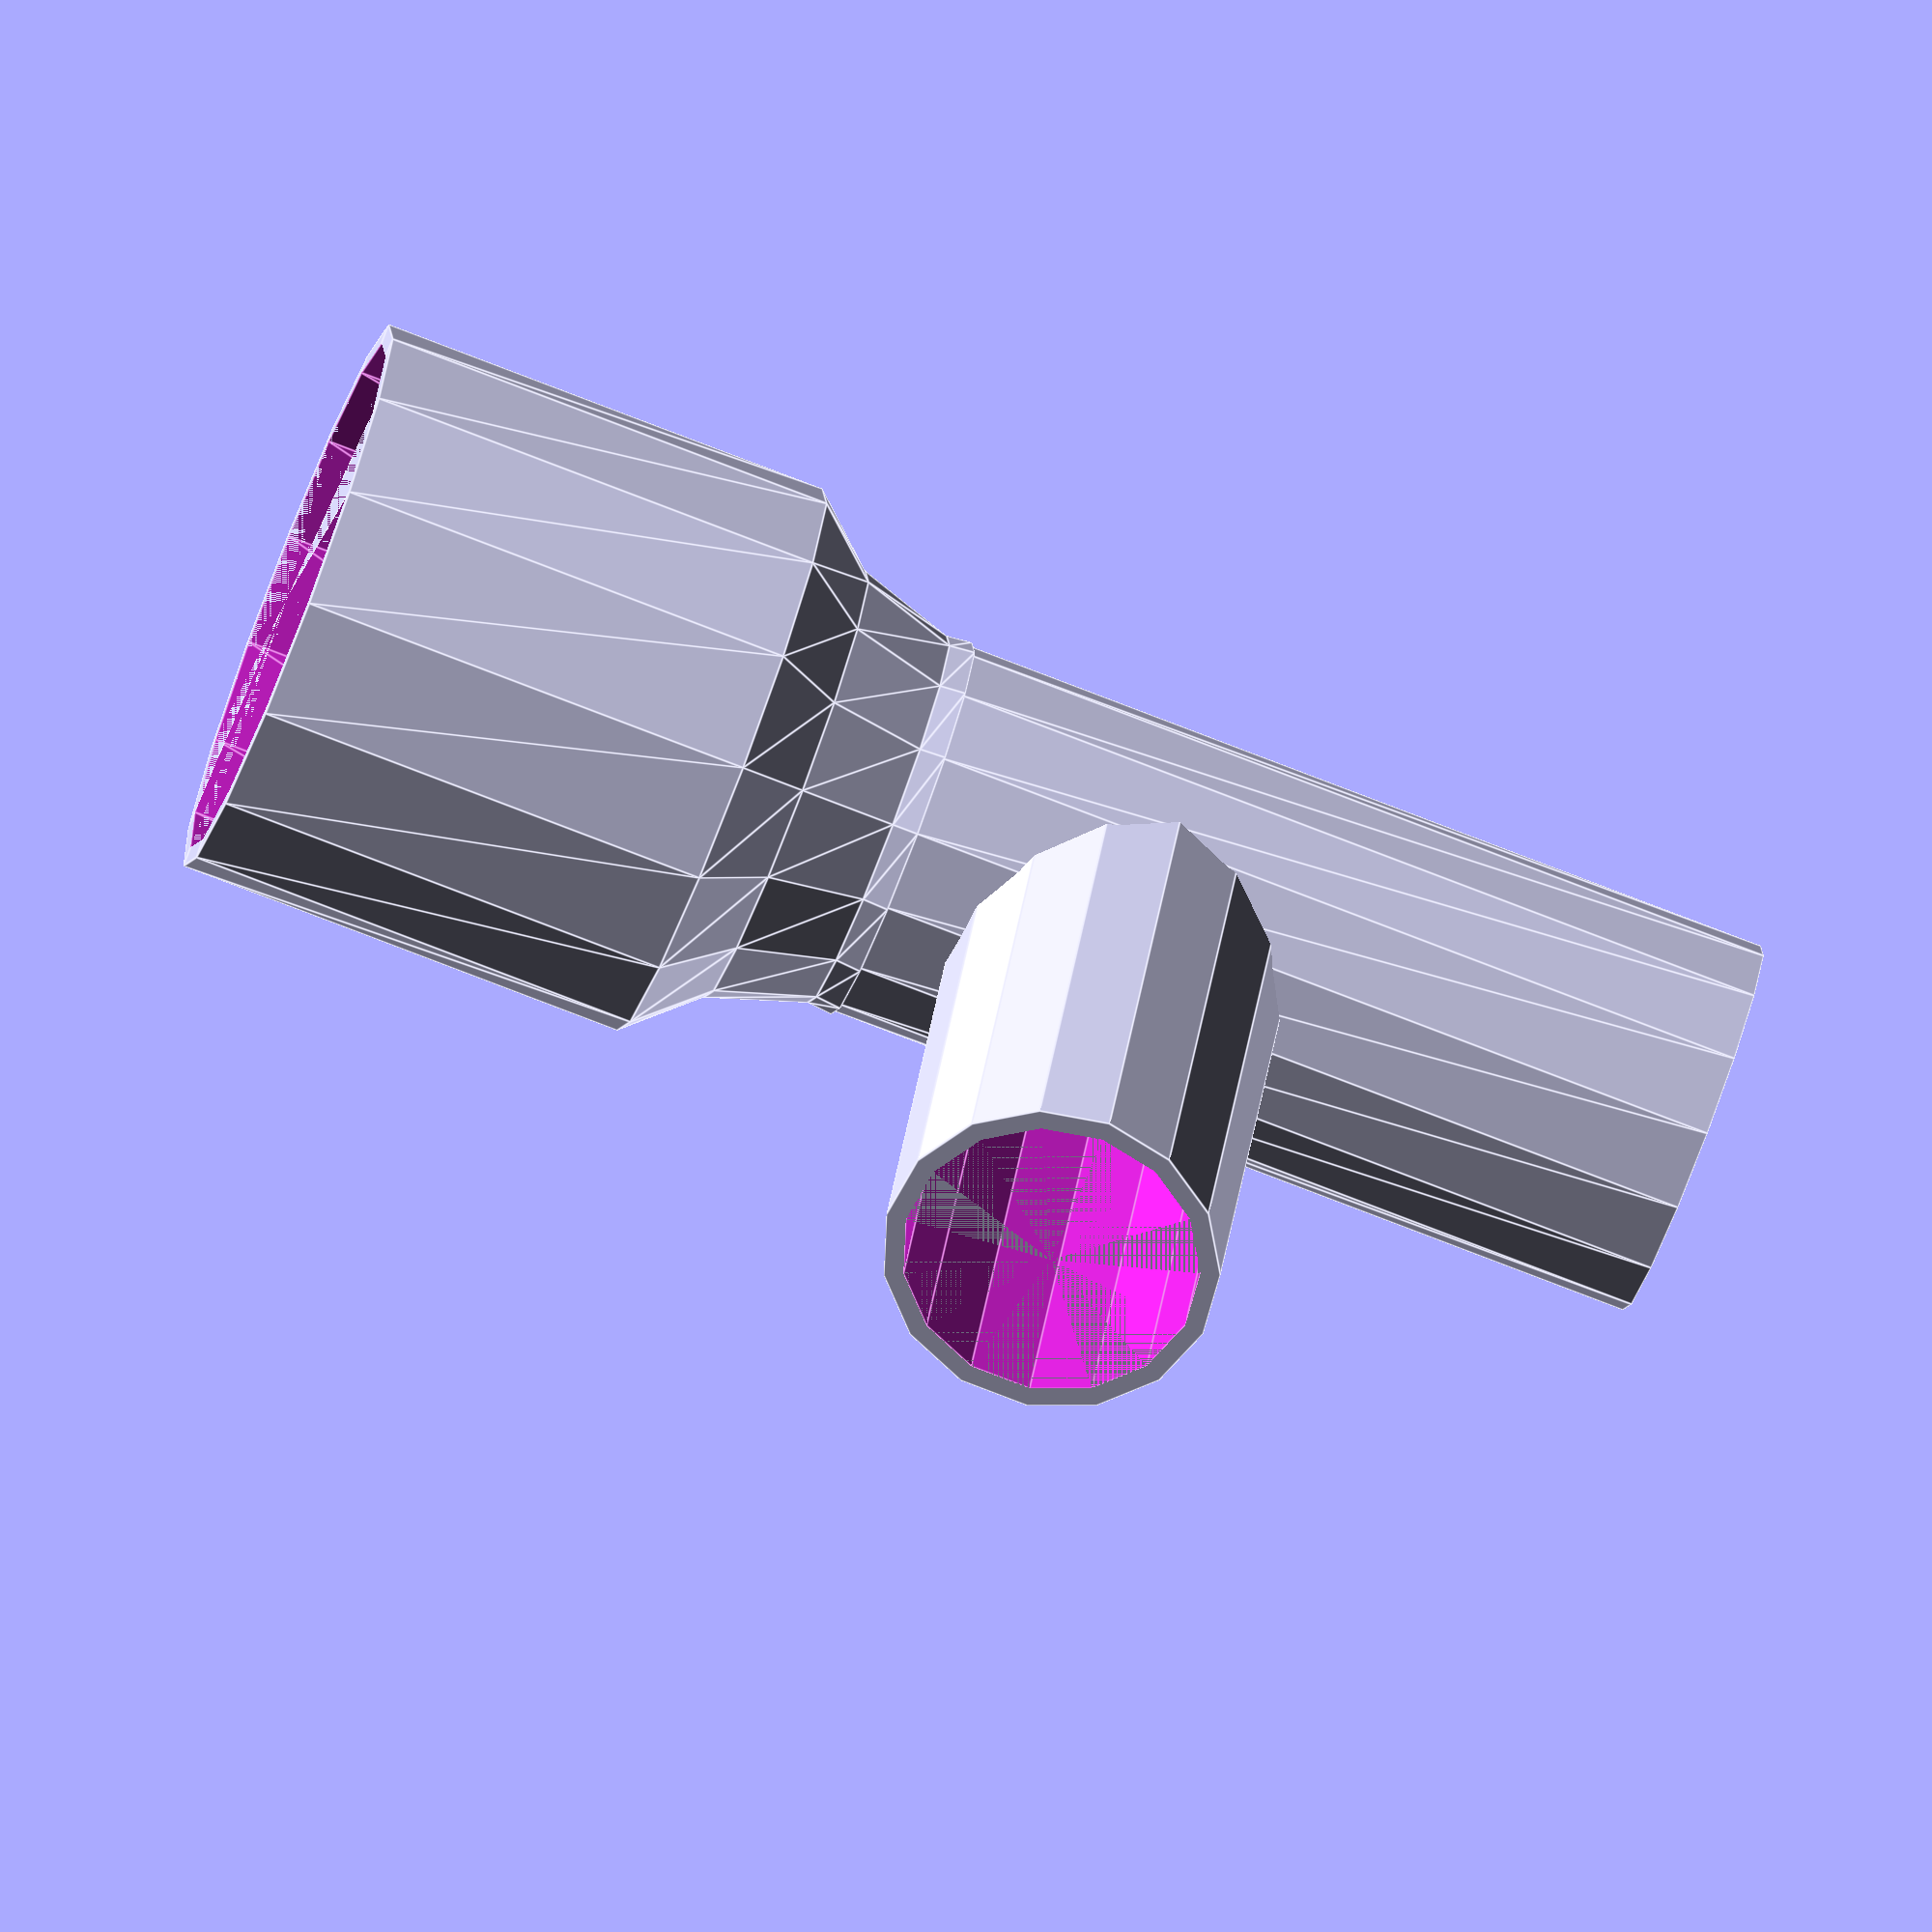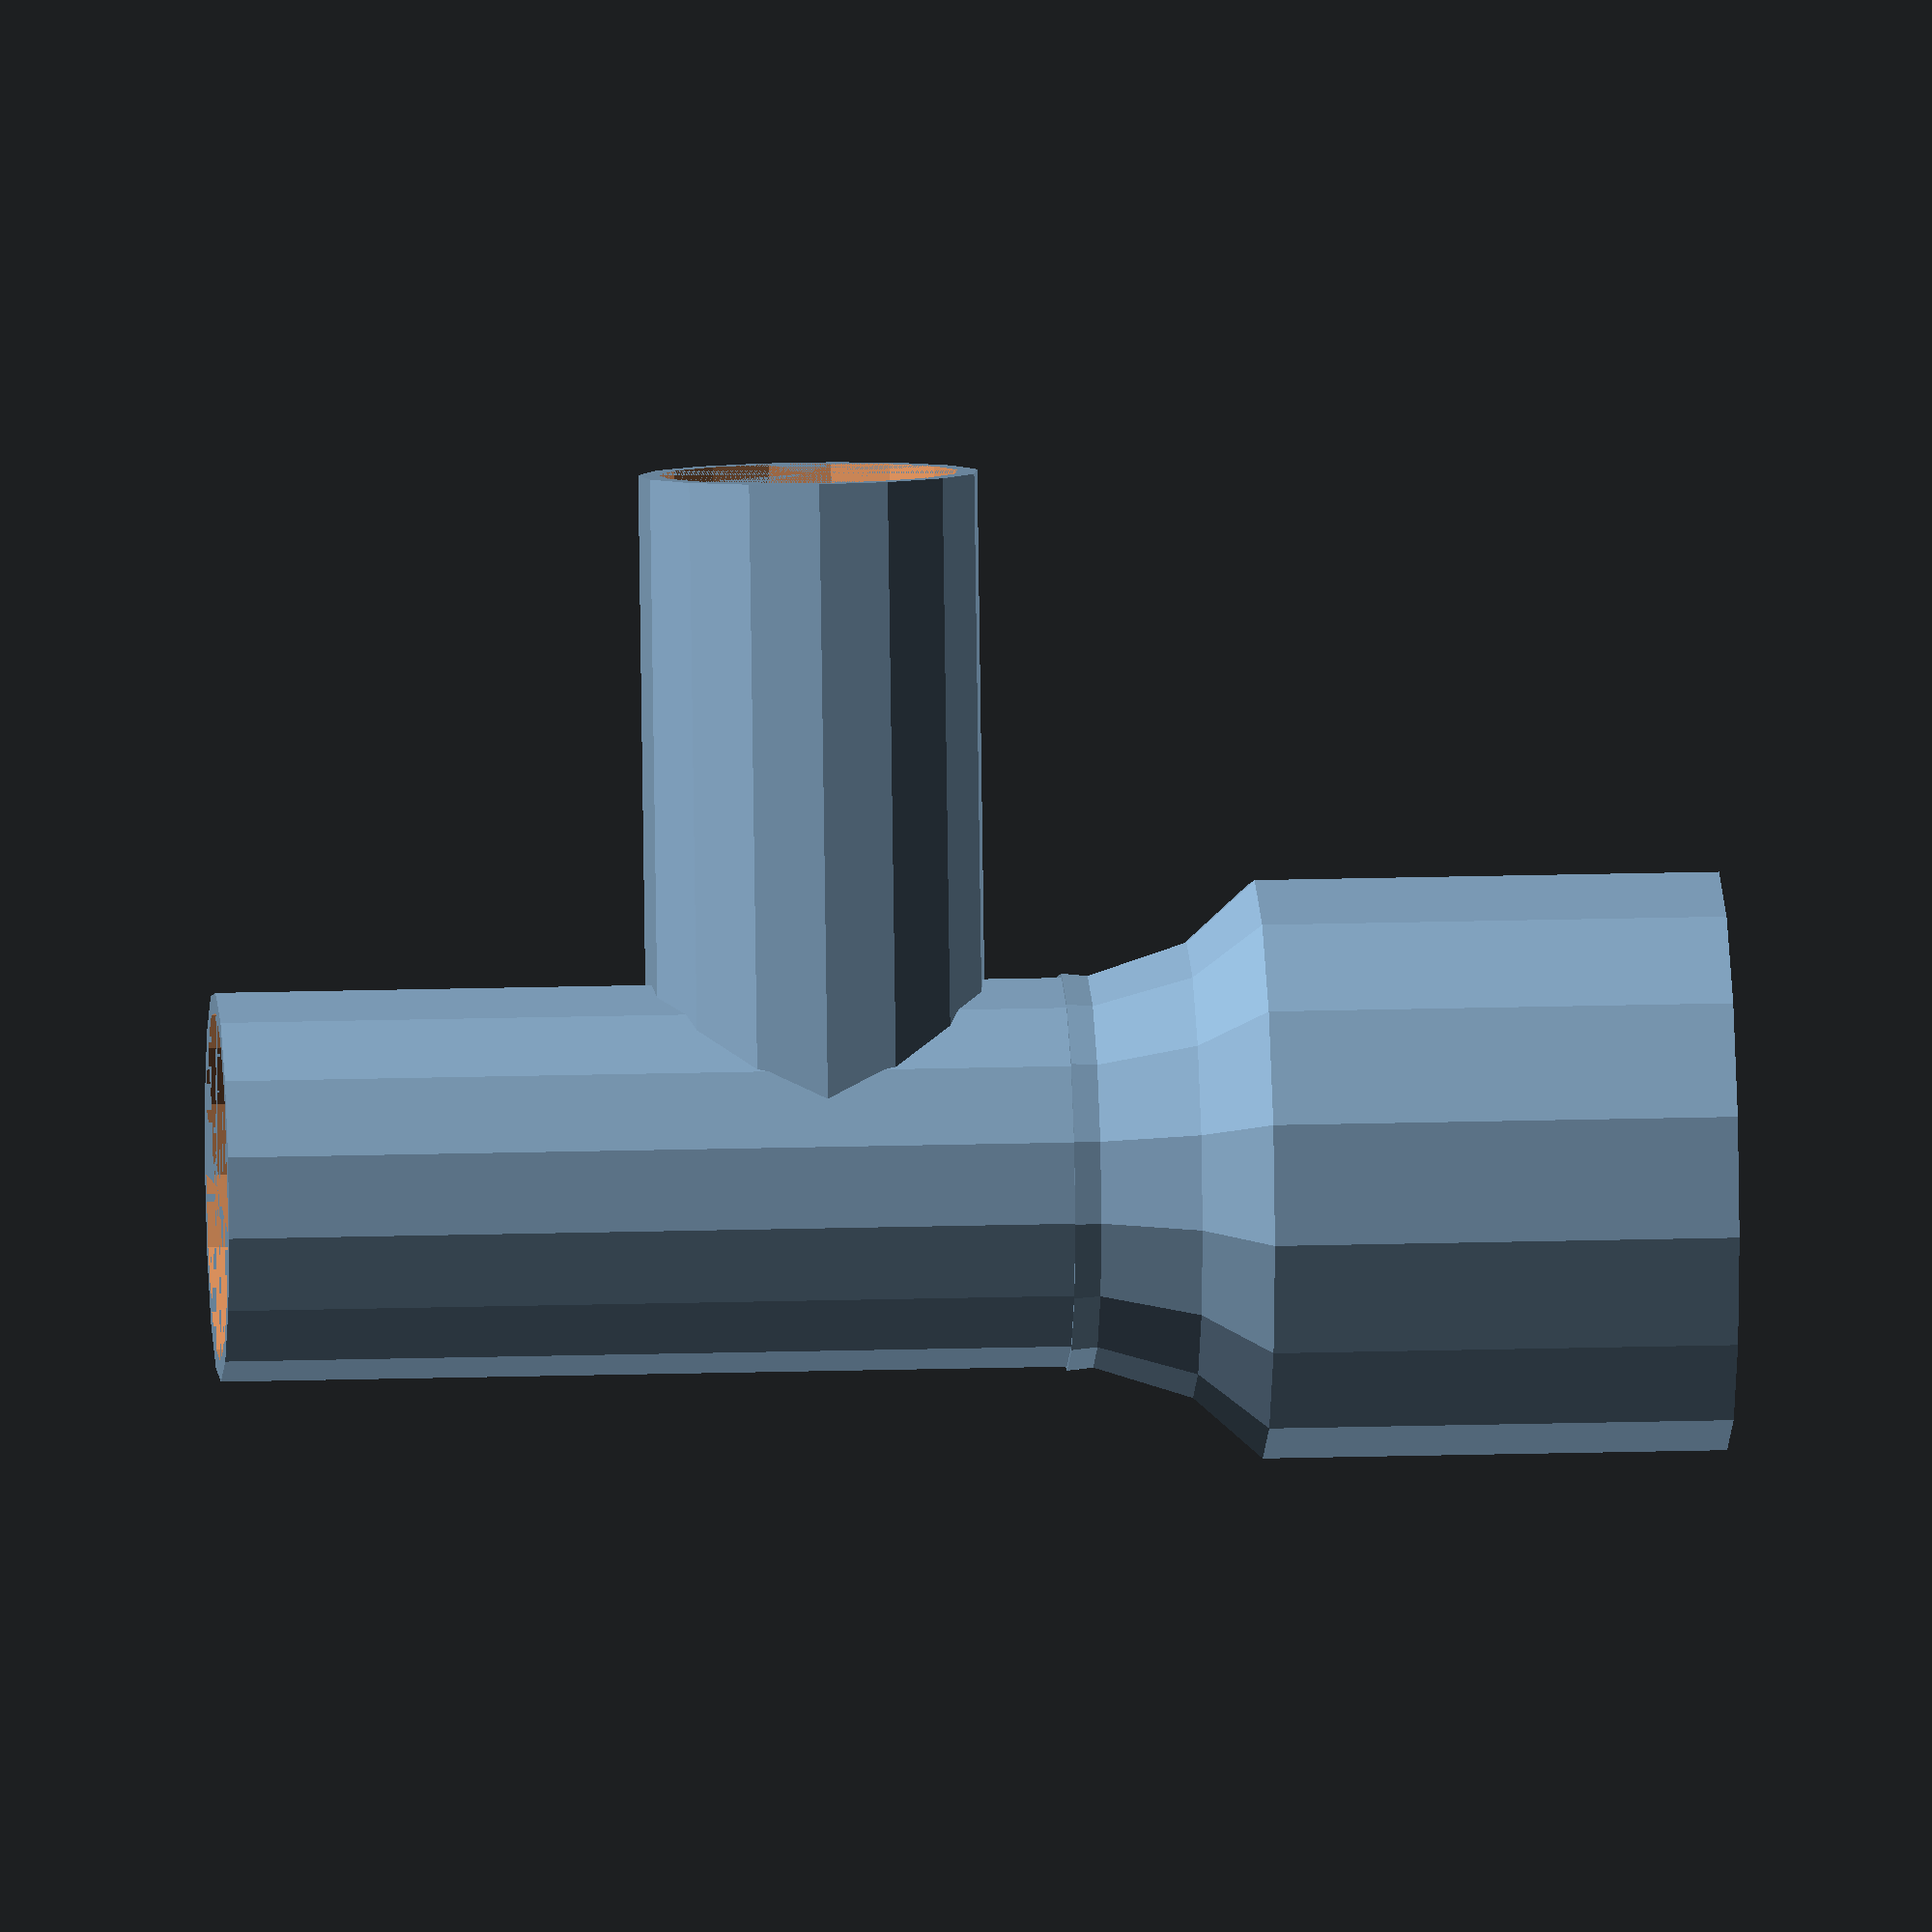
<openscad>
// Vacuum T-adapter
// Author: Sebastian Bär
//
// This 3D model is licensed under the terms of the GNU Public License (GPL) V3
//
// The model creates two tubes with a T-style intersection.
// Each opening can have a differente diameter.
//
//          Flange           .----. Intersecting tube 
//          --------.        |    |
//          |         `------+    +------.
// Wide end |                            |  Narrow end
//          |         .------------------'
//          ---------'
//
// Configuration parameters

$fn = 15;

material_width = 4;                     // width of the material of the tubes
d_lateral = 58;                         // diameter of the straight part of the T
d_lateral_narrow = 35 + material_width; // diameter of the narrow end
l_lateral = 150;                        // length of the straight part of the T
d_across = 34;                          // diameter of the intersecting pipe
l_across = 70;                          // length of the intersecting pipe
offset_across = l_lateral * 0.6;        // position of the intersecting pipe
r_flange = 25;                          // radius of the flange between narrow and wide end
l_flange = 50;                          // length of the flange
cut = "none";                           // cut in half away for gluing ("none", "upper", "lower")

// Derived parameters

d_inner_lateral = d_lateral - material_width;
d_inner_lateral_narrow = d_lateral_narrow - material_width;
d_inner_across = d_across - material_width;

r_lateral = d_lateral / 2;
r_lateral_narrow = d_lateral_narrow / 2;
r_inner_lateral = d_inner_lateral / 2;
r_inner_lateral_narrow = d_inner_lateral_narrow / 2;

difference()
{
    union()
    {
        LateralCylinder(r_lateral, r_lateral_narrow, l_lateral, l_flange, r_flange);
        AcrossCylinder(d_across, l_across, offset_across);
    }
    union()
    {
        LateralCylinder(r_inner_lateral, r_inner_lateral_narrow, l_lateral, l_flange - material_width, r_flange);
        AcrossCylinder(d_inner_across, l_across, offset_across);
        
        // Cut away one half for gluing if necessary.
	    if(cut == "lower")
	    {
	    	translate([-r_lateral, -r_lateral, 0]) cube([d_lateral, r_lateral, l_lateral,]);
	    }
	    else if(cut == "upper")
	    {
	    	translate([-r_lateral, 0, 0]) cube([d_lateral, l_across, l_lateral,]);    	
	    }
    }
}

// Lateral cylinder
//
// Parameters:
//
//	r         - radius of the wide end
//  r_narrow   - radius of the narrow end
//  l         - overall length
//  l_flange  - length of the adapter flange
//  r_flange  - radius of the smooth transition between flange and cylinder
//
module LateralCylinder(r, r_narrow, l, l_flange, r_flange)
{
    dist_r = r_flange - r_narrow;
    l_transition = sqrt((2 * r_flange * dist_r) - pow(dist_r, 2));

    echo("r_lateral:", r_lateral);
    echo("transition: ", l_transition);
    echo("distr_r: ", dist_r);
   
    rotate_extrude(convexity = 10)
    rotate([180, 0, 90])
        difference()
        {
            union()
            {
                square([l, r_narrow]);
                square([l_flange + l_transition, r]);
            }
            translate([l_flange + l_transition, r_narrow + r_flange, 0]) circle(r_flange);
        }
}

// Intersecting cylinder
// 
// Parameters:
//
//	diameter - the cylinder diameter
//  length   - measured from the middle of the lateral cylinder
//  offset   - the position of the intersecting cylinder on the lateral cylinder
//
module AcrossCylinder(d, l, offset)
{
    rotate([-90, 0, 0]) translate([0, -offset, 0]) cylinder(d = d, h = l);
}
</openscad>
<views>
elev=257.7 azim=341.6 roll=291.2 proj=o view=edges
elev=163.4 azim=167.1 roll=93.6 proj=o view=solid
</views>
